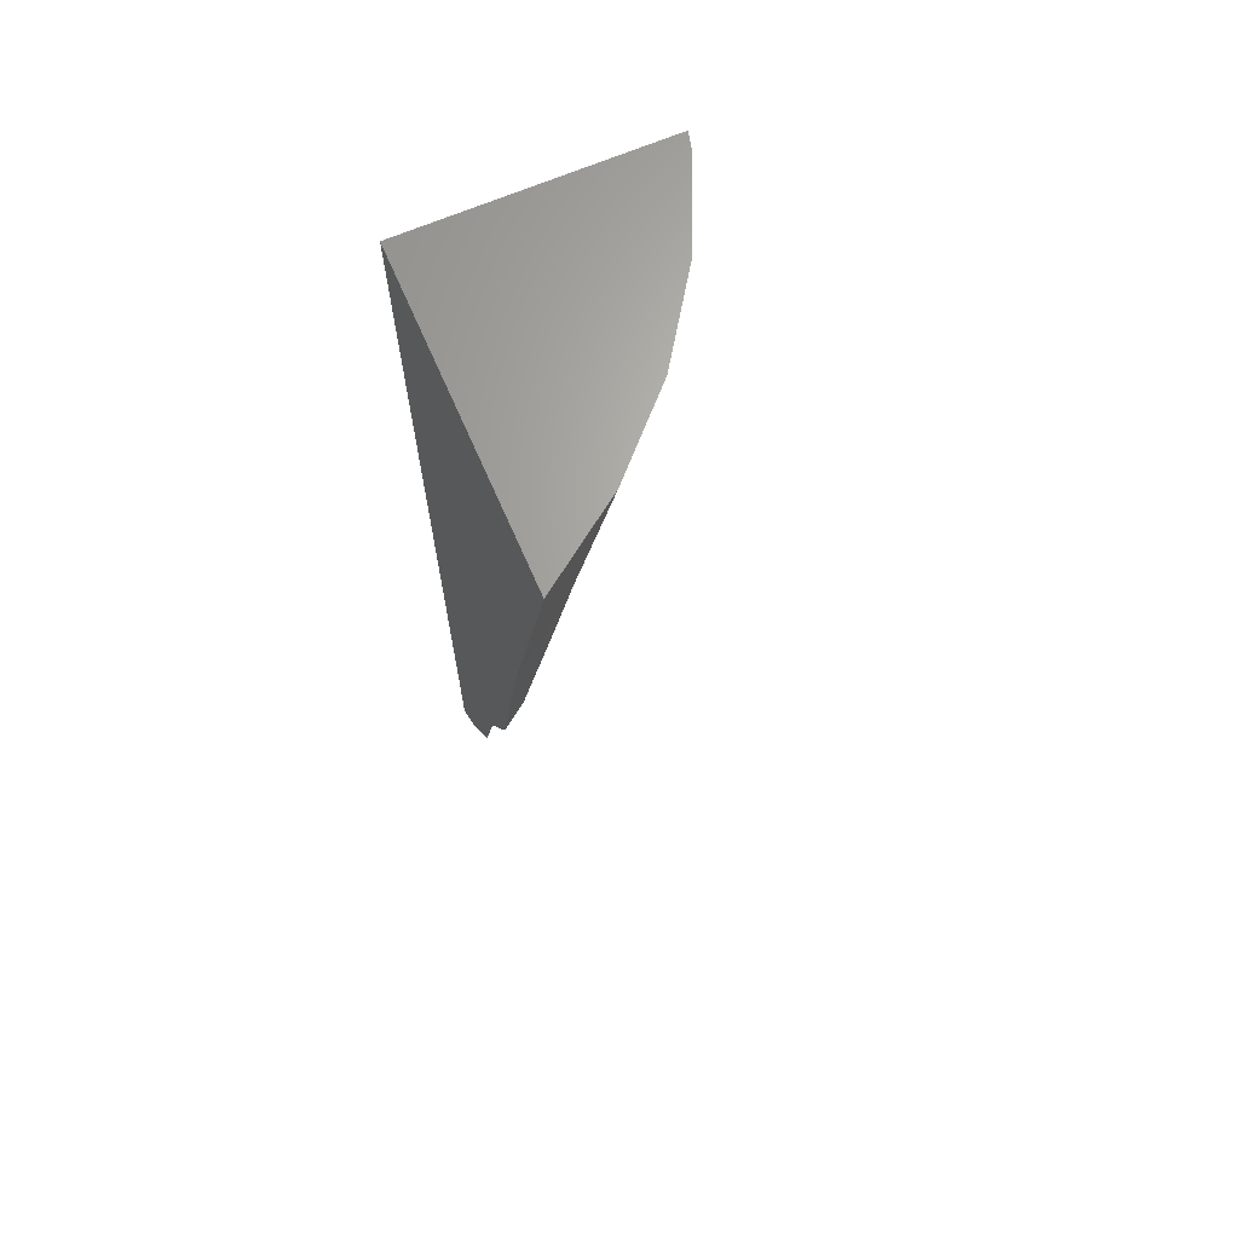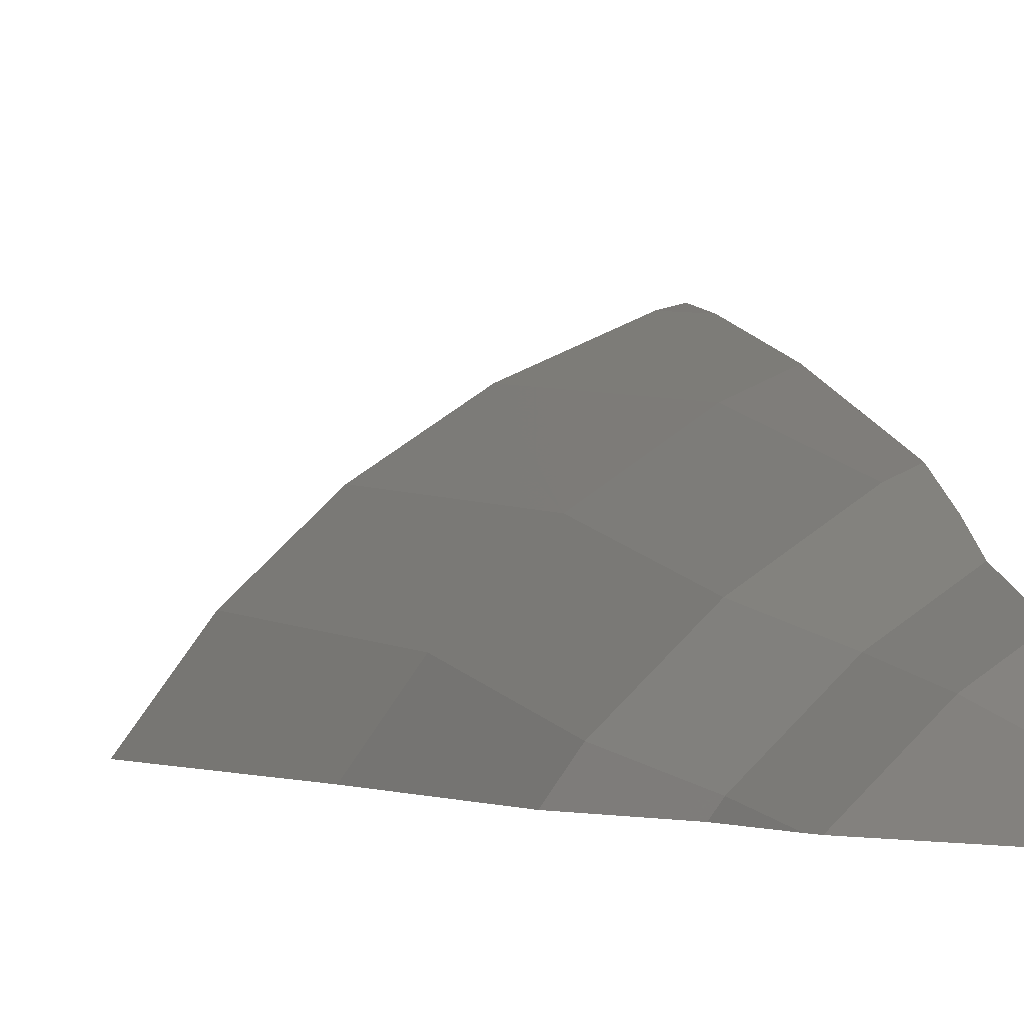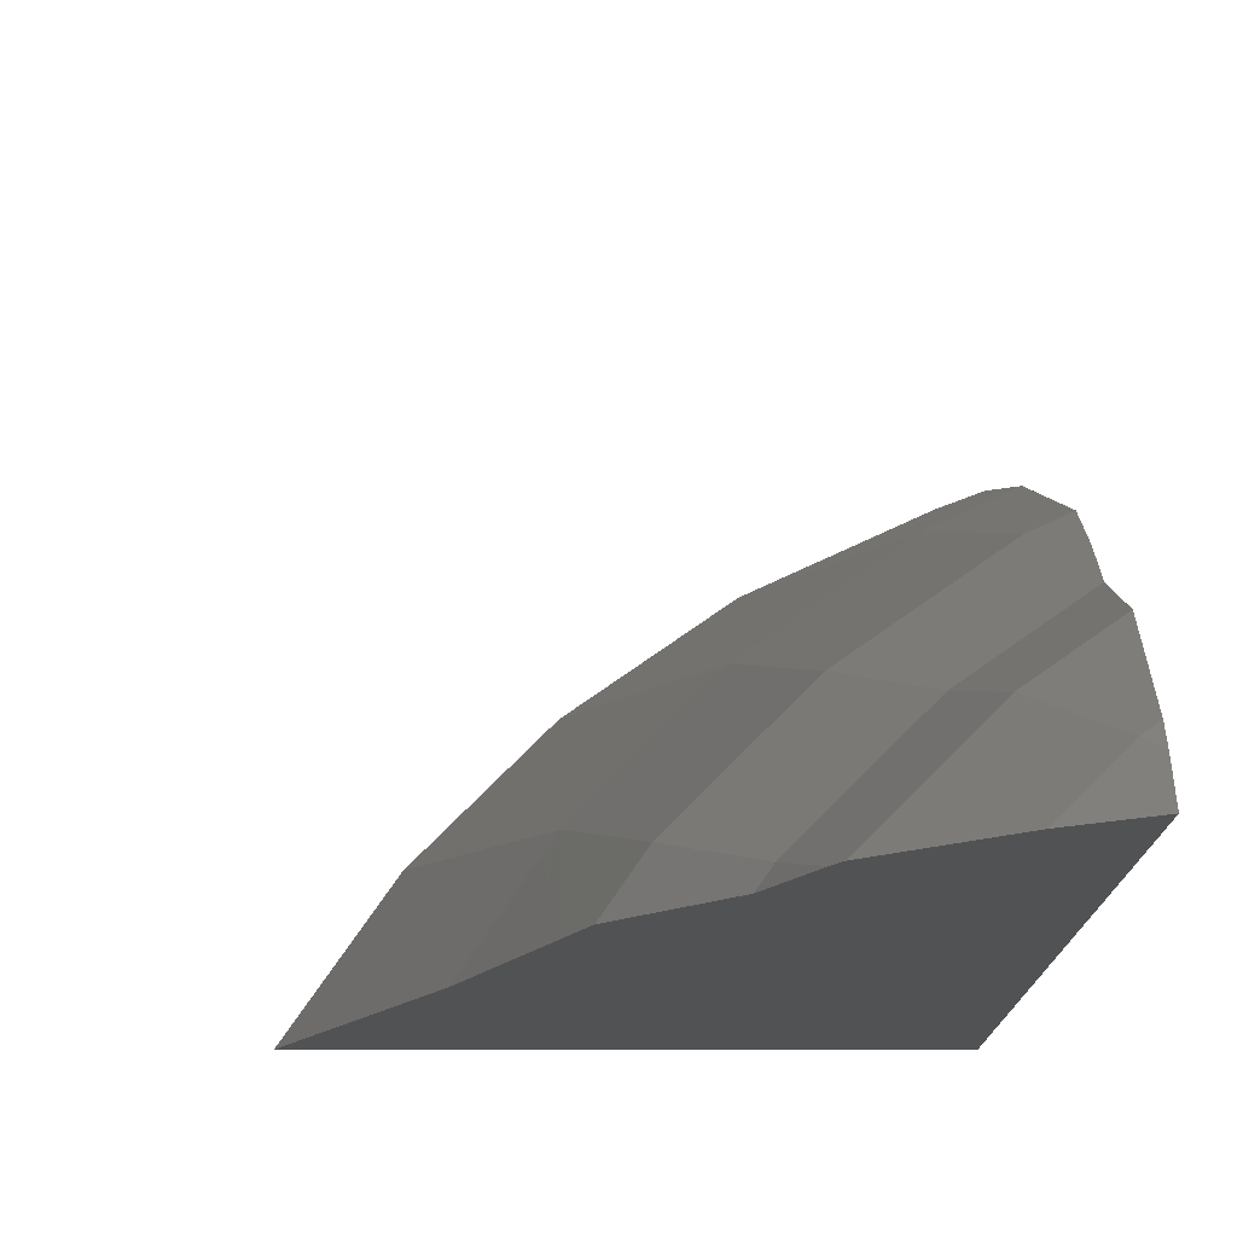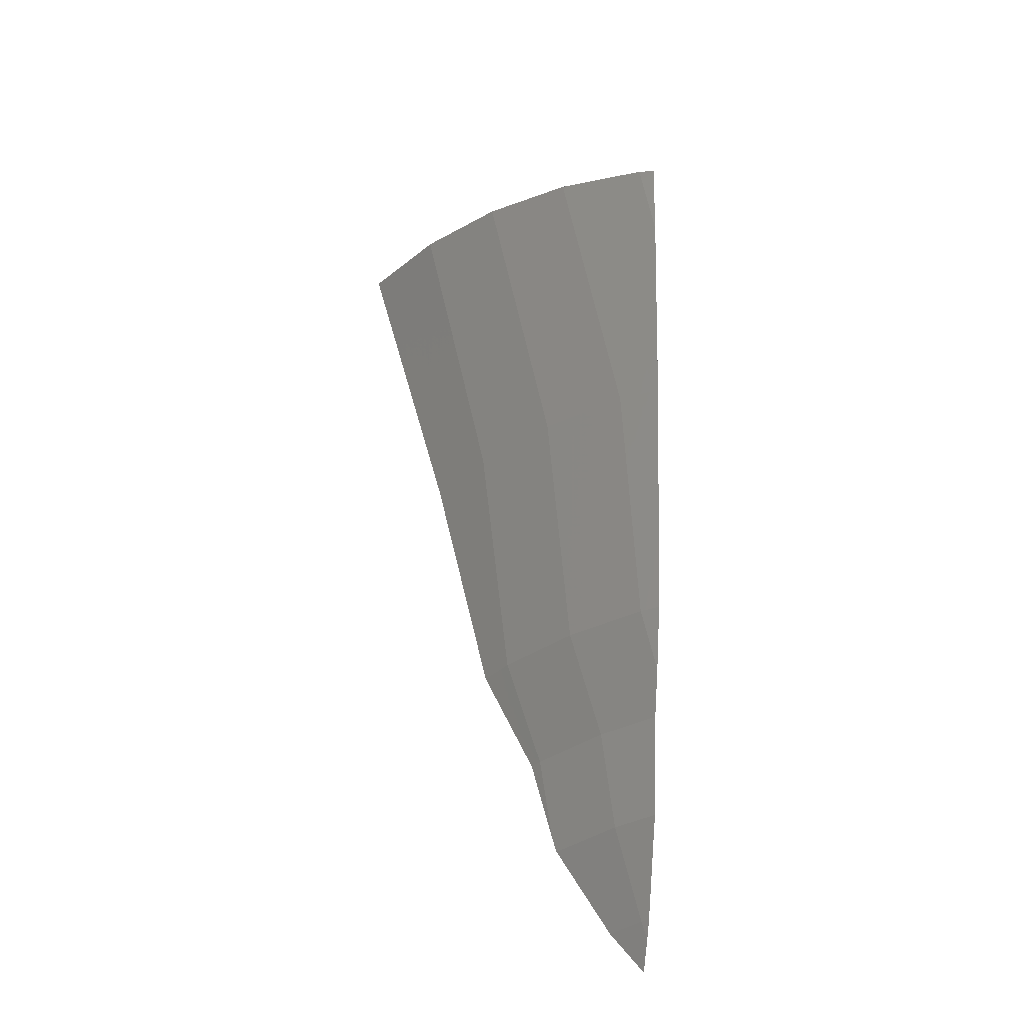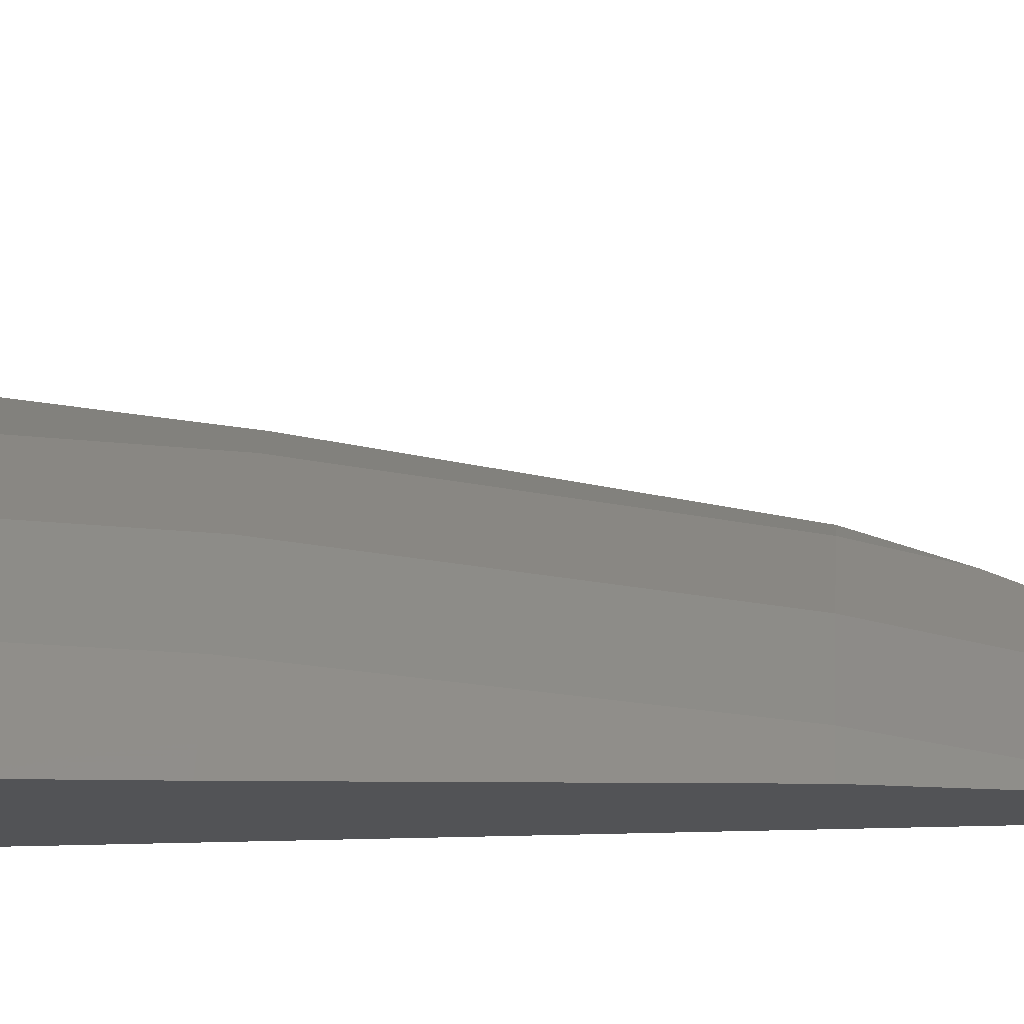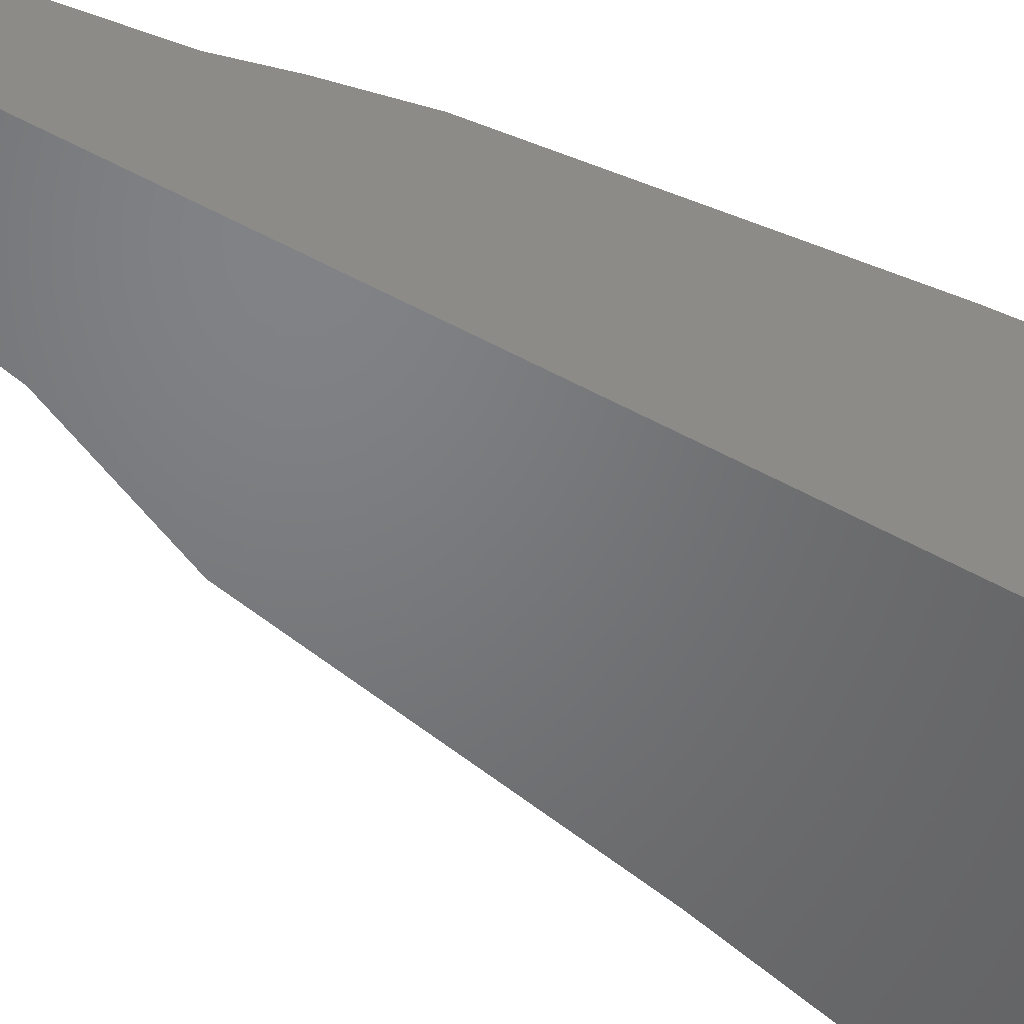
<metadata>
{"format":"stl","ext":"stl","renderer":"f3d","projection":"perspective","resolution":1024,"background":"white","views":[{"elev":66.5,"azim":-113.4,"up":"+Y"},{"elev":-1.1,"azim":-7.2,"up":"+Z"},{"elev":-8.3,"azim":0.4,"up":"+Z"},{"elev":-40.7,"azim":-10.3,"up":"+Y"},{"elev":-10.7,"azim":-79.7,"up":"+Z"},{"elev":-50.5,"azim":59.0,"up":"+Z"}]}
</metadata>
<code>
# stl→obj: 48 verts, 92 faces
v 16.67 -146 15.41
v 16.67 -143.2 8.333
v 16.67 -143.2 15.77
v 16.67 -153.2 14.26
v 16.67 -158.9 13.1
v 16.67 -163.3 11.93
v 16.67 -161.3 12.61
v 16.67 -164.7 11.35
v 16.67 -171.9 8.333
v 16.67 -165.6 11.16
v 16.67 -170.1 9.559
v 16.67 -167.9 10.63
v 16.67 -171.2 8.944
v 16.67 -170.7 9.272
v 13.4 -165.5 8.333
v 16.16 -171.3 8.333
v 15.18 -169.9 8.333
v 15.67 -170.8 8.333
v 14.04 -168 8.333
v 14.06 -168.1 8.333
v 13.93 -167.6 8.333
v 13.3 -165.1 8.333
v 12.28 -162.9 8.333
v 11.06 -158.6 8.333
v 11.76 -161.8 8.333
v 10 -153.8 8.333
v 9.538 -152 8.333
v 7.387 -143.7 8.333
v 7.273 -143.2 8.333
v 15.65 -143.2 15.41
v 16.15 -143.2 15.63
v 13.48 -143.2 14.43
v 13.07 -143.2 14.15
v 11.07 -143.2 12.77
v 10.75 -143.2 12.46
v 8.979 -143.2 10.73
v 8.745 -143.2 10.4
v 7.282 -143.2 8.353
v 15.46 -153.3 13.69
v 16.12 -161.4 12.35
v 13.22 -153.5 12.11
v 14.09 -161.6 10.93
v 15.15 -164.9 10.29
v 15.59 -168 9.867
v 16.46 -170.7 9.13
v 11.28 -153.7 10.16
v 12.34 -161.7 9.169
v 13.5 -165 8.632
f 1 2 3
f 4 2 1
f 5 2 4
f 6 5 7
f 5 6 2
f 8 2 6
f 9 8 10
f 11 10 12
f 10 11 9
f 13 11 14
f 11 13 9
f 8 9 2
f 15 9 16
f 17 16 18
f 16 17 15
f 19 17 20
f 21 17 19
f 15 17 21
f 9 15 22
f 9 22 2
f 23 2 22
f 24 23 25
f 23 24 2
f 26 2 24
f 27 2 26
f 28 2 27
f 2 28 29
f 3 30 31
f 2 30 3
f 30 2 32
f 32 2 33
f 33 2 34
f 34 2 35
f 35 2 36
f 36 2 37
f 37 2 38
f 38 2 29
f 1 3 31
f 30 1 31
f 39 1 30
f 1 39 4
f 39 30 32
f 7 5 40
f 39 5 4
f 5 39 40
f 6 7 40
f 32 41 39
f 41 32 33
f 41 33 34
f 40 39 42
f 42 39 41
f 43 6 40
f 6 43 8
f 43 40 42
f 12 10 44
f 43 10 8
f 10 43 44
f 14 11 45
f 44 11 12
f 11 44 45
f 13 14 45
f 34 46 41
f 46 34 35
f 46 35 36
f 42 41 47
f 47 41 46
f 43 42 48
f 48 42 47
f 19 44 43
f 44 19 20
f 43 21 19
f 21 43 48
f 17 45 44
f 45 17 18
f 17 44 20
f 16 13 45
f 13 16 9
f 16 45 18
f 27 36 37
f 27 46 36
f 46 27 26
f 28 37 38
f 37 28 27
f 24 47 46
f 47 24 25
f 24 46 26
f 23 48 47
f 48 23 22
f 23 47 25
f 21 48 15
f 15 48 22
f 28 38 29

</code>
